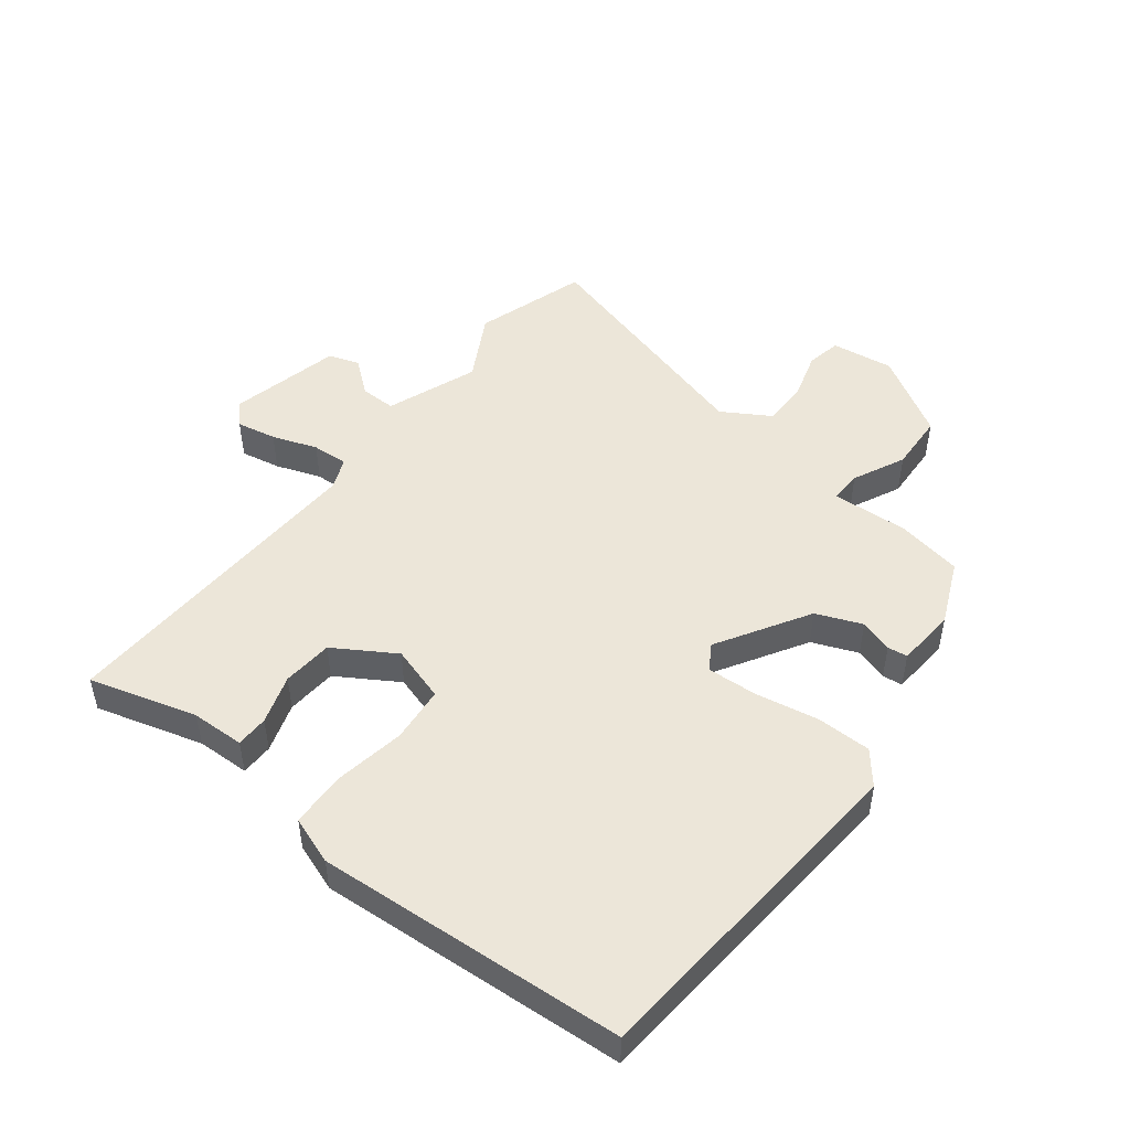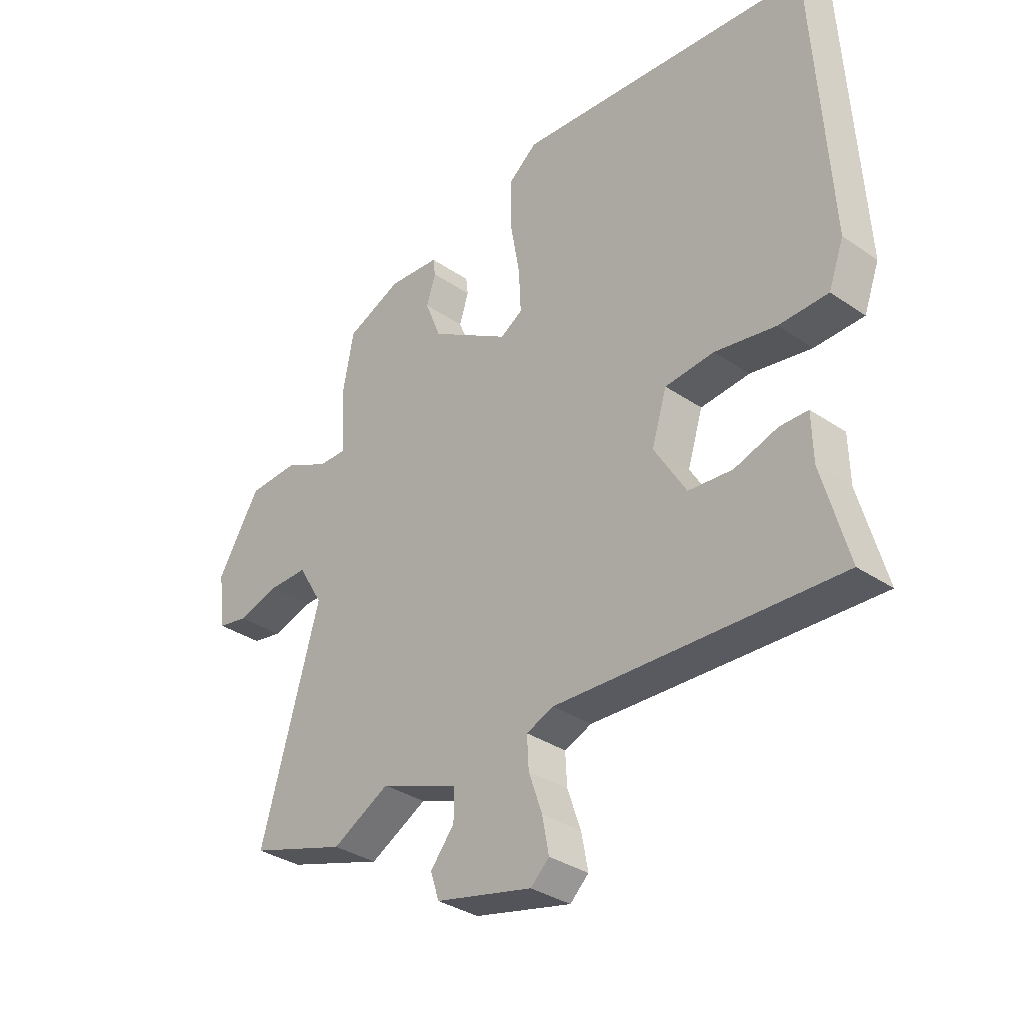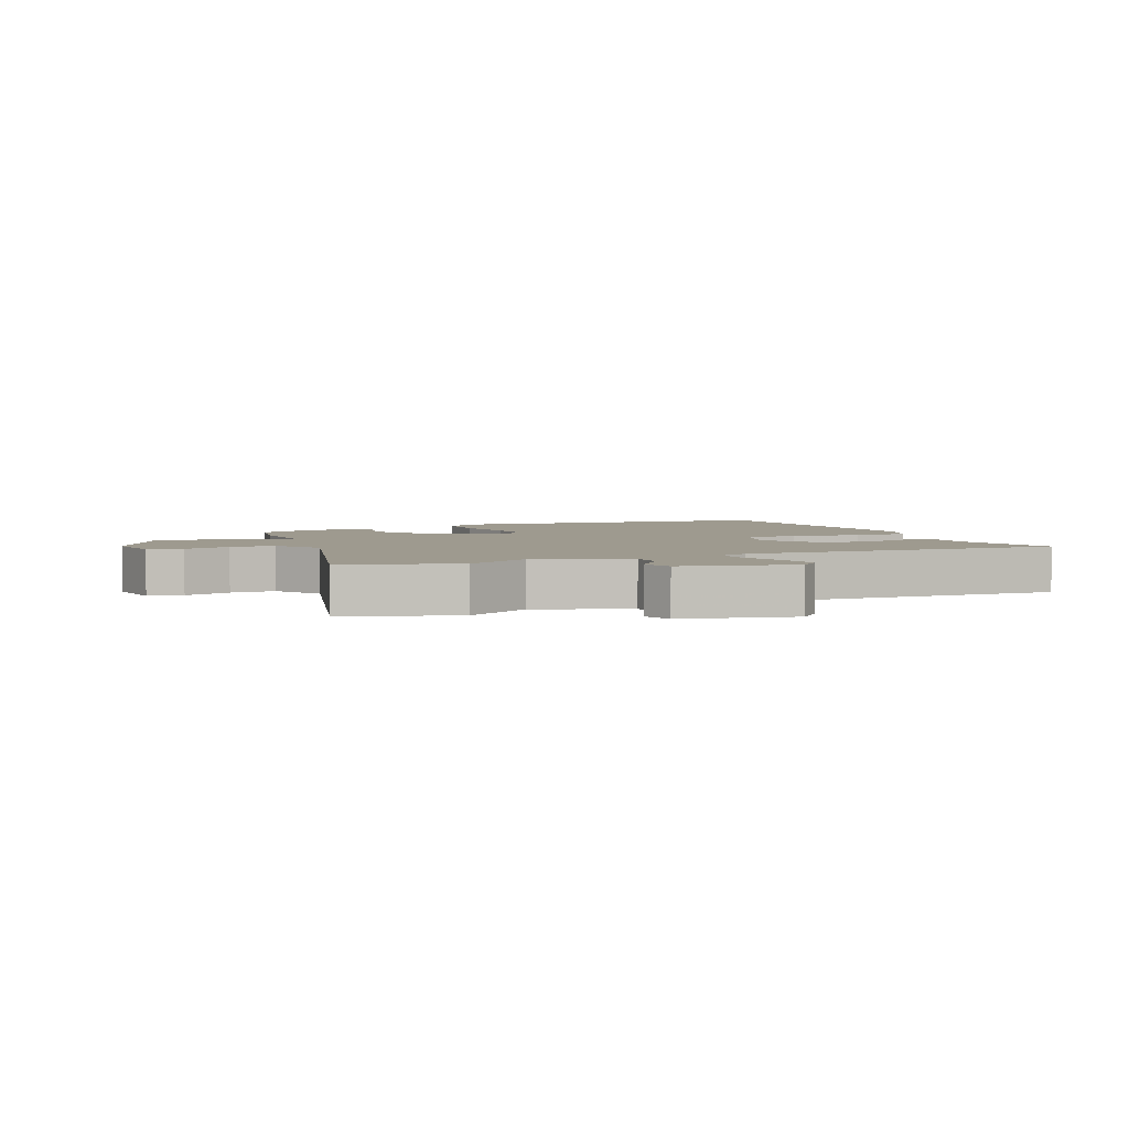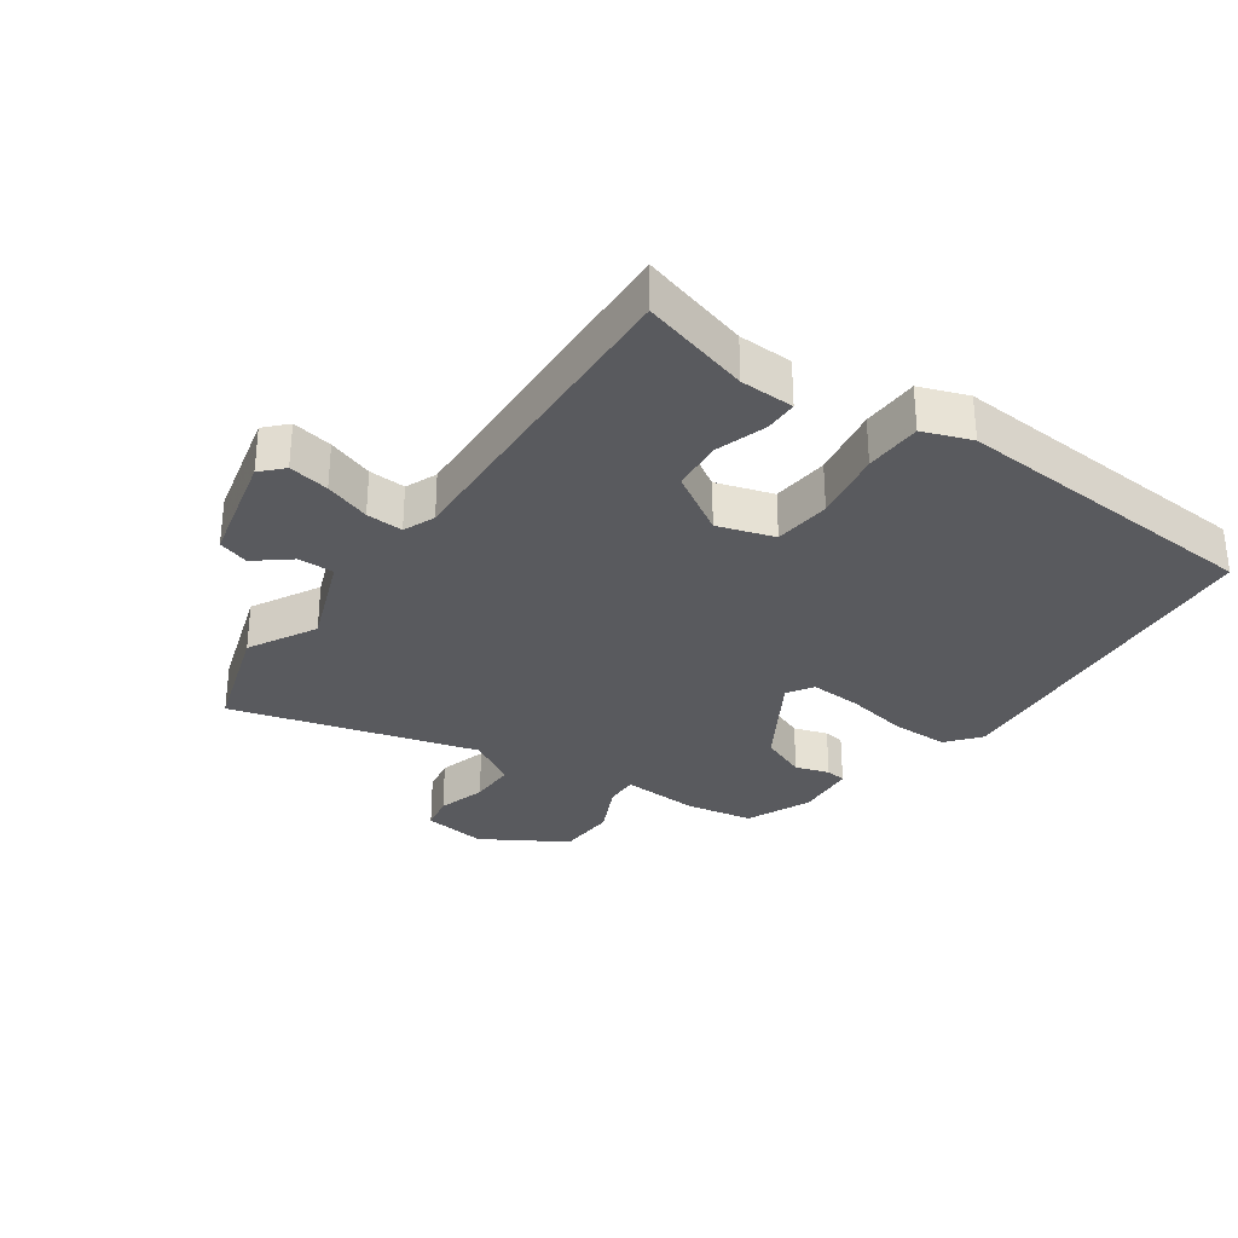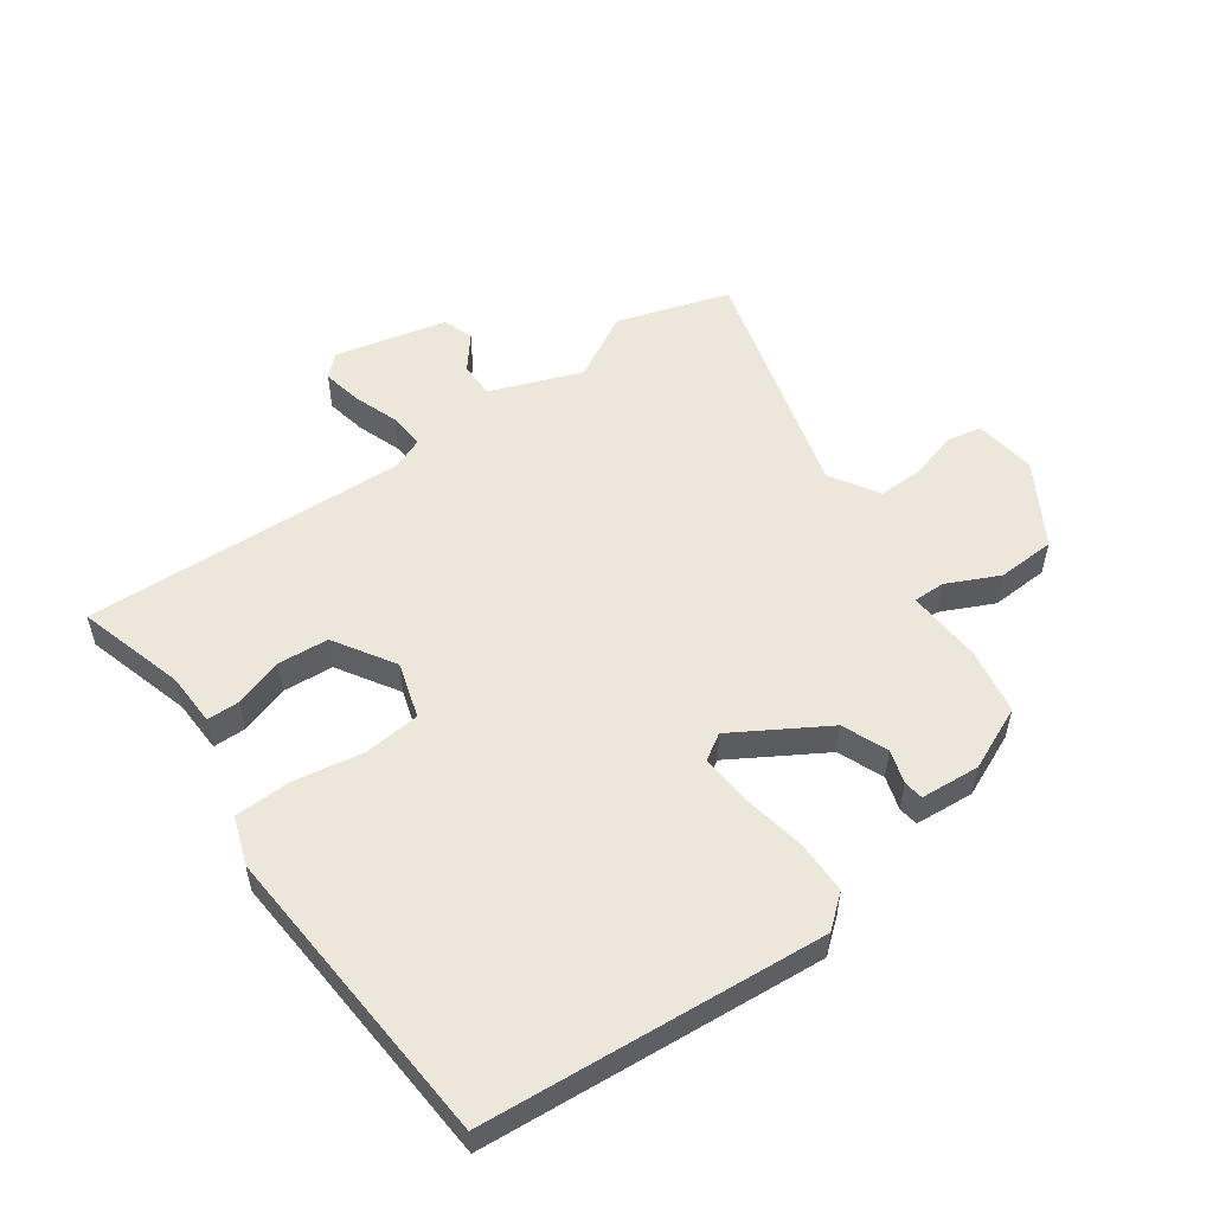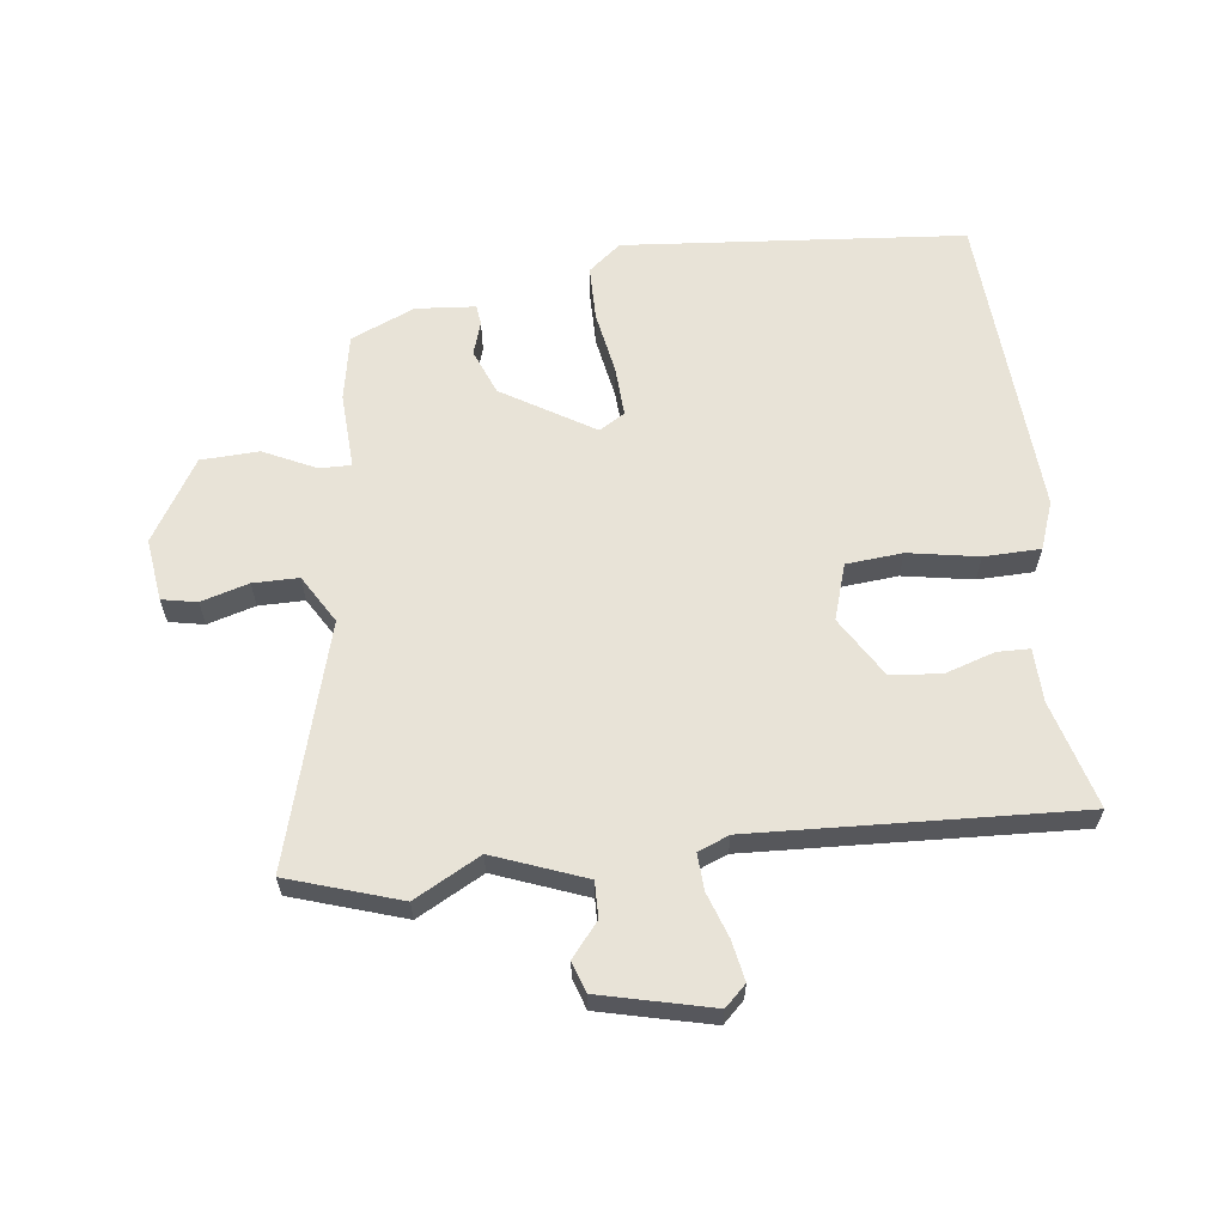
<metadata>
{"format":"obj","ext":"obj","renderer":"f3d","projection":"perspective","resolution":1024,"background":"white","views":[{"elev":49.1,"azim":-52.5,"up":"+Y"},{"elev":-33.8,"azim":-132.8,"up":"+Z"},{"elev":3.7,"azim":156.0,"up":"+Y"},{"elev":-31.3,"azim":-125.3,"up":"+Y"},{"elev":53.9,"azim":-35.9,"up":"+Y"},{"elev":62.1,"azim":173.0,"up":"+Y"}]}
</metadata>
<code>
v -0.505 0.07 -0.494
v -0.457 0.07 -0.322
v -0.455 0.07 -0.237
v -0.403 0.07 -0.236
v -0.324 0.07 -0.261
v -0.243 0.07 -0.254
v -0.184 0.07 -0.157
v -0.212 0.07 -0.068
v -0.302 0.07 -0.06
v -0.414 0.07 -0.08
v -0.504 0.07 -0.078
v -0.532 0.07 -0.002
v -0.502 0.07 0.492
v 0.043 0.07 0.54
v 0.095 0.07 0.498
v 0.096 0.07 0.41
v 0.078 0.07 0.309
v 0.074 0.07 0.229
v 0.115 0.07 0.204
v 0.261 0.07 0.293
v 0.29 0.07 0.366
v 0.273 0.07 0.419
v 0.277 0.07 0.451
v 0.372 0.07 0.459
v 0.474 0.07 0.415
v 0.494 0.07 0.31
v 0.488 0.07 0.188
v 0.539 0.07 0.189
v 0.622 0.07 0.229
v 0.715 0.07 0.225
v 0.794 0.07 0.095
v 0.781 0.07 -0.005
v 0.725 0.07 -0.016
v 0.649 0.07 0.006
v 0.576 0.07 0.006
v 0.53 0.07 -0.071
v 0.639 0.07 -0.455
v 0.46 0.07 -0.513
v 0.354 0.07 -0.456
v 0.208 0.07 -0.512
v 0.209 0.07 -0.569
v 0.253 0.07 -0.623
v 0.237 0.07 -0.672
v 0.058 0.07 -0.715
v 0.024 0.07 -0.683
v 0.036 0.07 -0.619
v 0.061 0.07 -0.547
v 0.064 0.07 -0.489
v 0.014 0.07 -0.469
v -0.505 0 -0.494
v -0.457 0 -0.322
v -0.455 0 -0.237
v -0.403 0 -0.236
v -0.324 0 -0.261
v -0.243 0 -0.254
v -0.184 0 -0.157
v -0.212 0 -0.068
v -0.302 0 -0.06
v -0.414 0 -0.08
v -0.504 0 -0.078
v -0.532 0 -0.002
v -0.502 0 0.492
v 0.043 0 0.54
v 0.095 0 0.498
v 0.096 0 0.41
v 0.078 0 0.309
v 0.074 0 0.229
v 0.115 0 0.204
v 0.261 0 0.293
v 0.29 0 0.366
v 0.273 0 0.419
v 0.277 0 0.451
v 0.372 0 0.459
v 0.474 0 0.415
v 0.494 0 0.31
v 0.488 0 0.188
v 0.539 0 0.189
v 0.622 0 0.229
v 0.715 0 0.225
v 0.794 0 0.095
v 0.781 0 -0.005
v 0.725 0 -0.016
v 0.649 0 0.006
v 0.576 0 0.006
v 0.53 0 -0.071
v 0.639 0 -0.455
v 0.46 0 -0.513
v 0.354 0 -0.456
v 0.208 0 -0.512
v 0.209 0 -0.569
v 0.253 0 -0.623
v 0.237 0 -0.672
v 0.058 0 -0.715
v 0.024 0 -0.683
v 0.036 0 -0.619
v 0.061 0 -0.547
v 0.064 0 -0.489
v 0.014 0 -0.469
f 44 45 46 47
f 44 47 48
f 41 42 43 44
f 40 41 44 48
f 39 40 48 49
f 36 37 38 39
f 31 32 33 34
f 31 34 35
f 28 29 30 31
f 27 28 31 35
f 24 25 26 27
f 22 23 24 27
f 21 22 27 35
f 20 21 35 36
f 14 15 16 17
f 14 17 18
f 13 14 18
f 12 13 18 19
f 9 10 11 12
f 8 9 12 19
f 2 3 4 5
f 49 1 2 5
f 49 5 6
f 39 49 6 7
f 19 20 36 39
f 7 8 19 39
f 96 95 94 93
f 97 96 93
f 93 92 91 90
f 97 93 90 89
f 98 97 89 88
f 88 87 86 85
f 83 82 81 80
f 84 83 80
f 80 79 78 77
f 84 80 77 76
f 76 75 74 73
f 76 73 72 71
f 84 76 71 70
f 85 84 70 69
f 66 65 64 63
f 67 66 63
f 67 63 62
f 68 67 62 61
f 61 60 59 58
f 68 61 58 57
f 54 53 52 51
f 54 51 50 98
f 55 54 98
f 56 55 98 88
f 88 85 69 68
f 88 68 57 56
f 1 50 51 2
f 2 51 52 3
f 3 52 53 4
f 4 53 54 5
f 5 54 55 6
f 6 55 56 7
f 7 56 57 8
f 8 57 58 9
f 9 58 59 10
f 10 59 60 11
f 11 60 61 12
f 12 61 62 13
f 13 62 63 14
f 14 63 64 15
f 15 64 65 16
f 16 65 66 17
f 17 66 67 18
f 18 67 68 19
f 19 68 69 20
f 20 69 70 21
f 21 70 71 22
f 22 71 72 23
f 23 72 73 24
f 24 73 74 25
f 25 74 75 26
f 26 75 76 27
f 27 76 77 28
f 28 77 78 29
f 29 78 79 30
f 30 79 80 31
f 31 80 81 32
f 32 81 82 33
f 33 82 83 34
f 34 83 84 35
f 35 84 85 36
f 36 85 86 37
f 37 86 87 38
f 38 87 88 39
f 39 88 89 40
f 40 89 90 41
f 41 90 91 42
f 42 91 92 43
f 43 92 93 44
f 44 93 94 45
f 45 94 95 46
f 46 95 96 47
f 47 96 97 48
f 48 97 98 49
f 49 98 50 1

</code>
